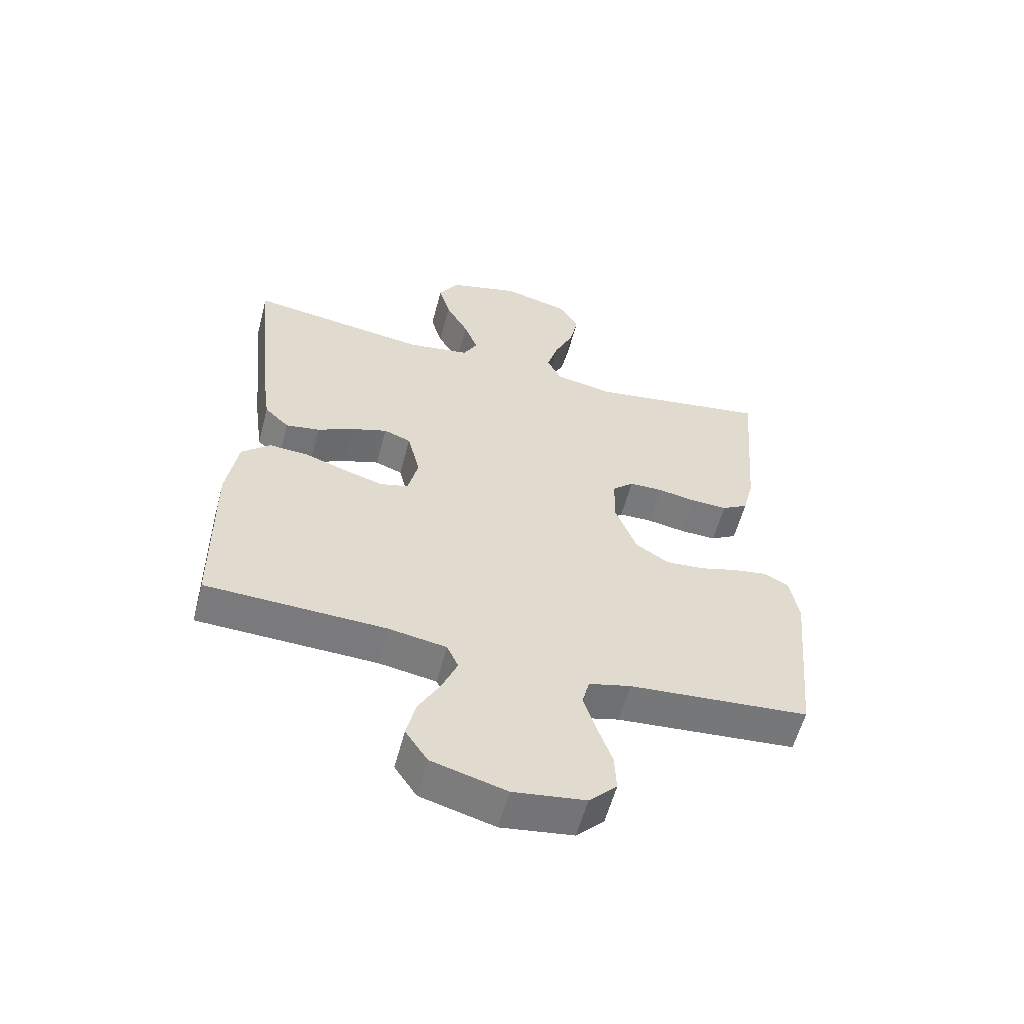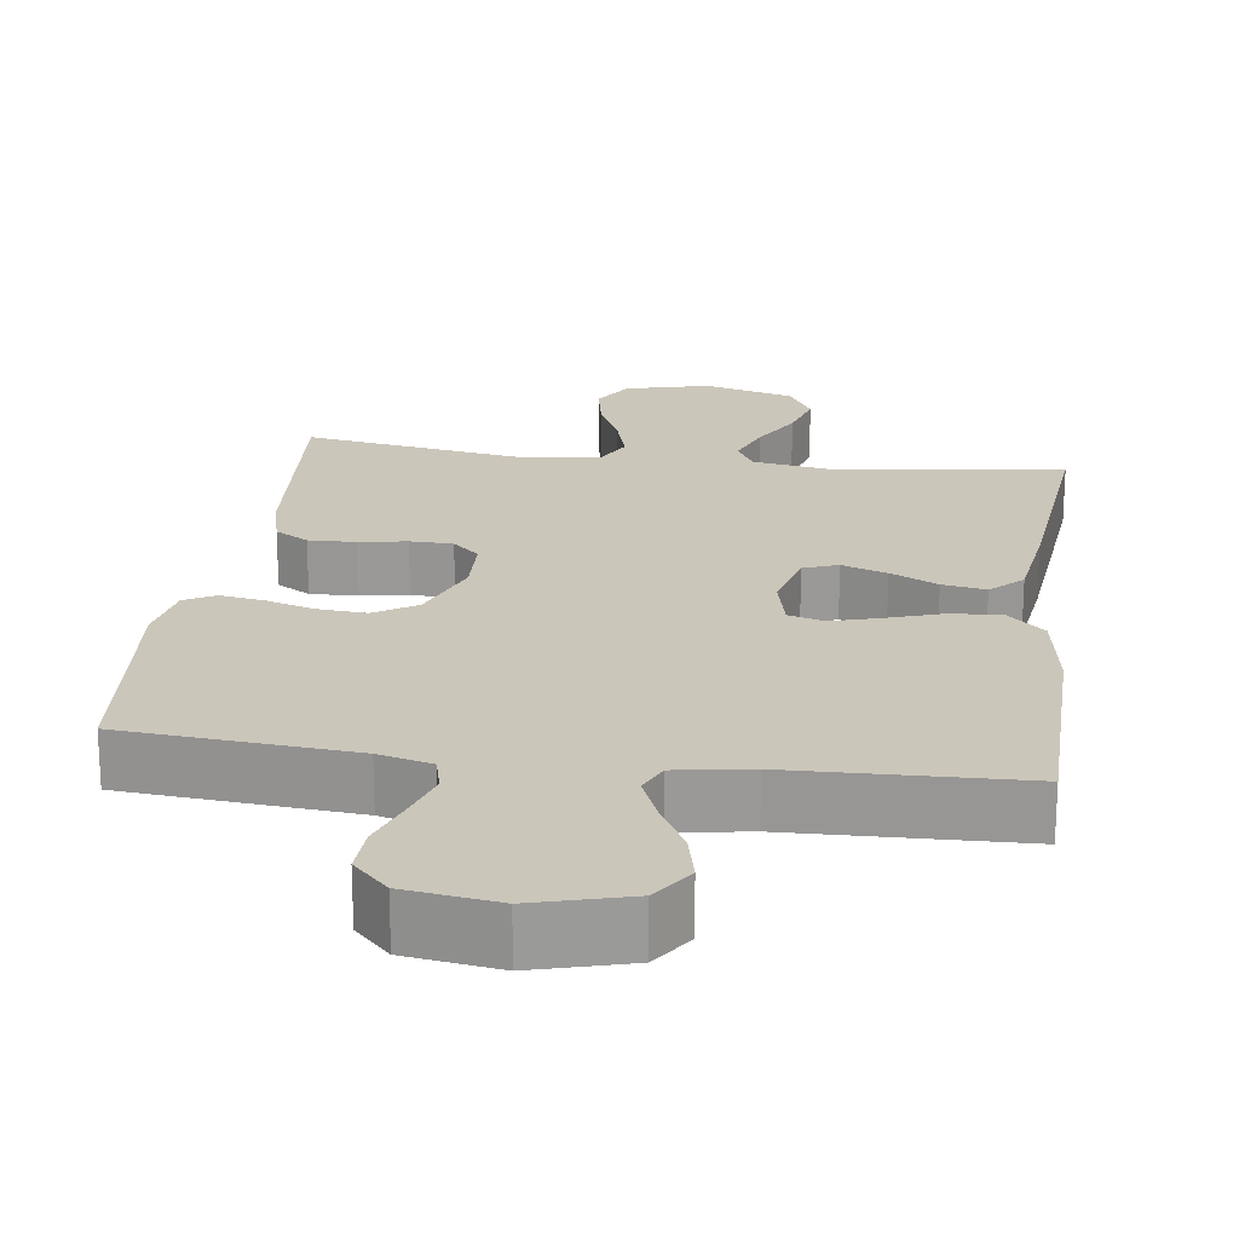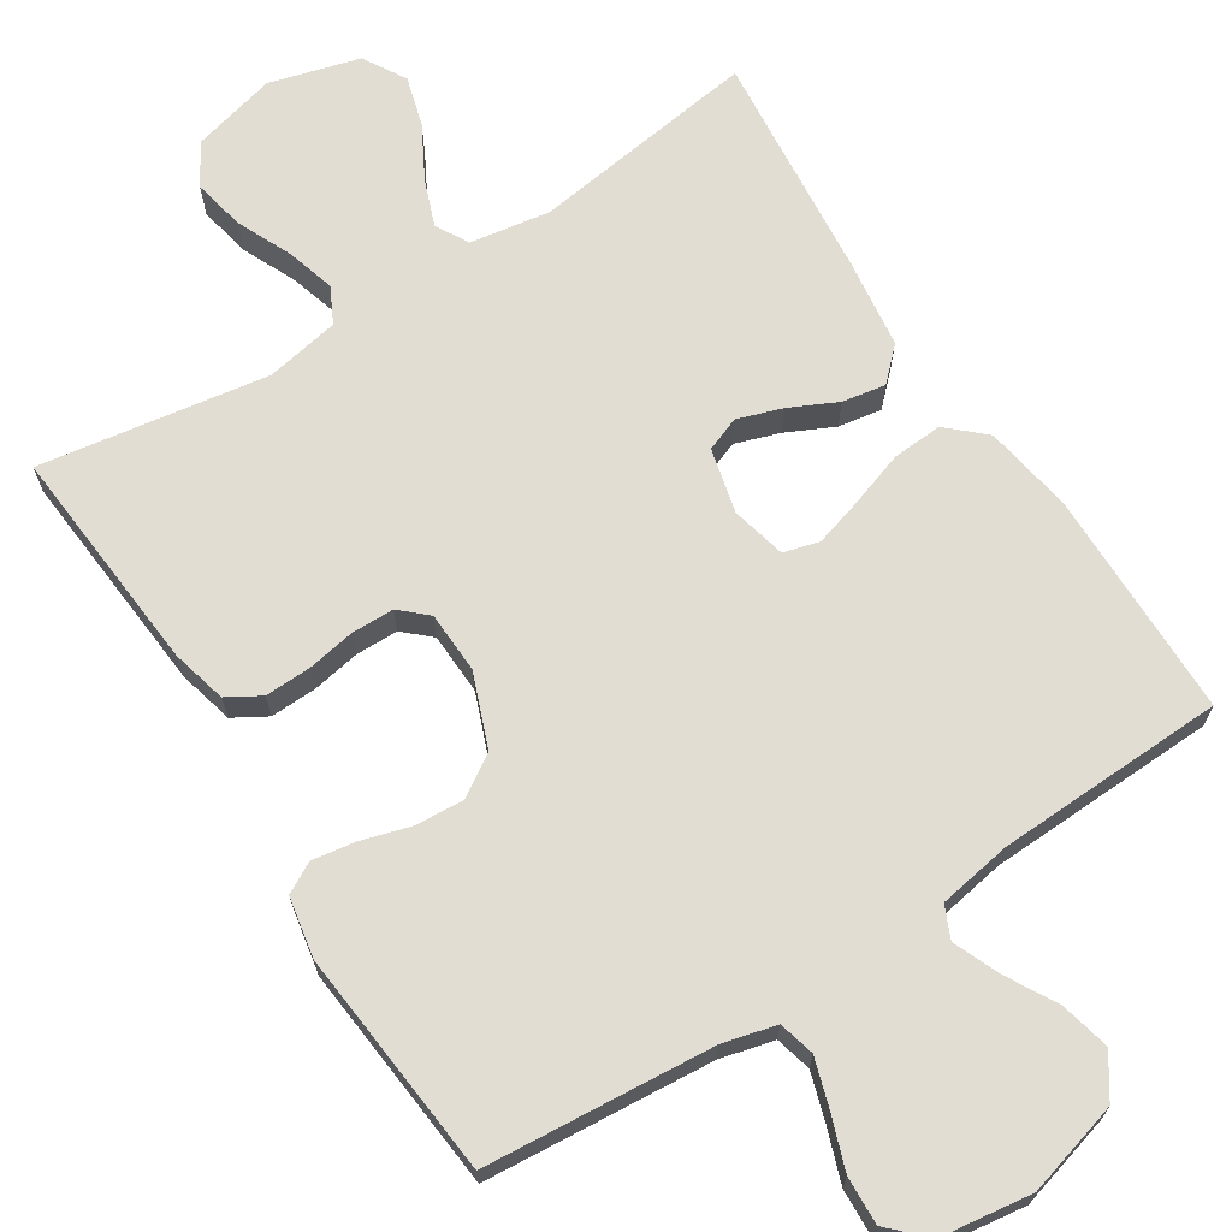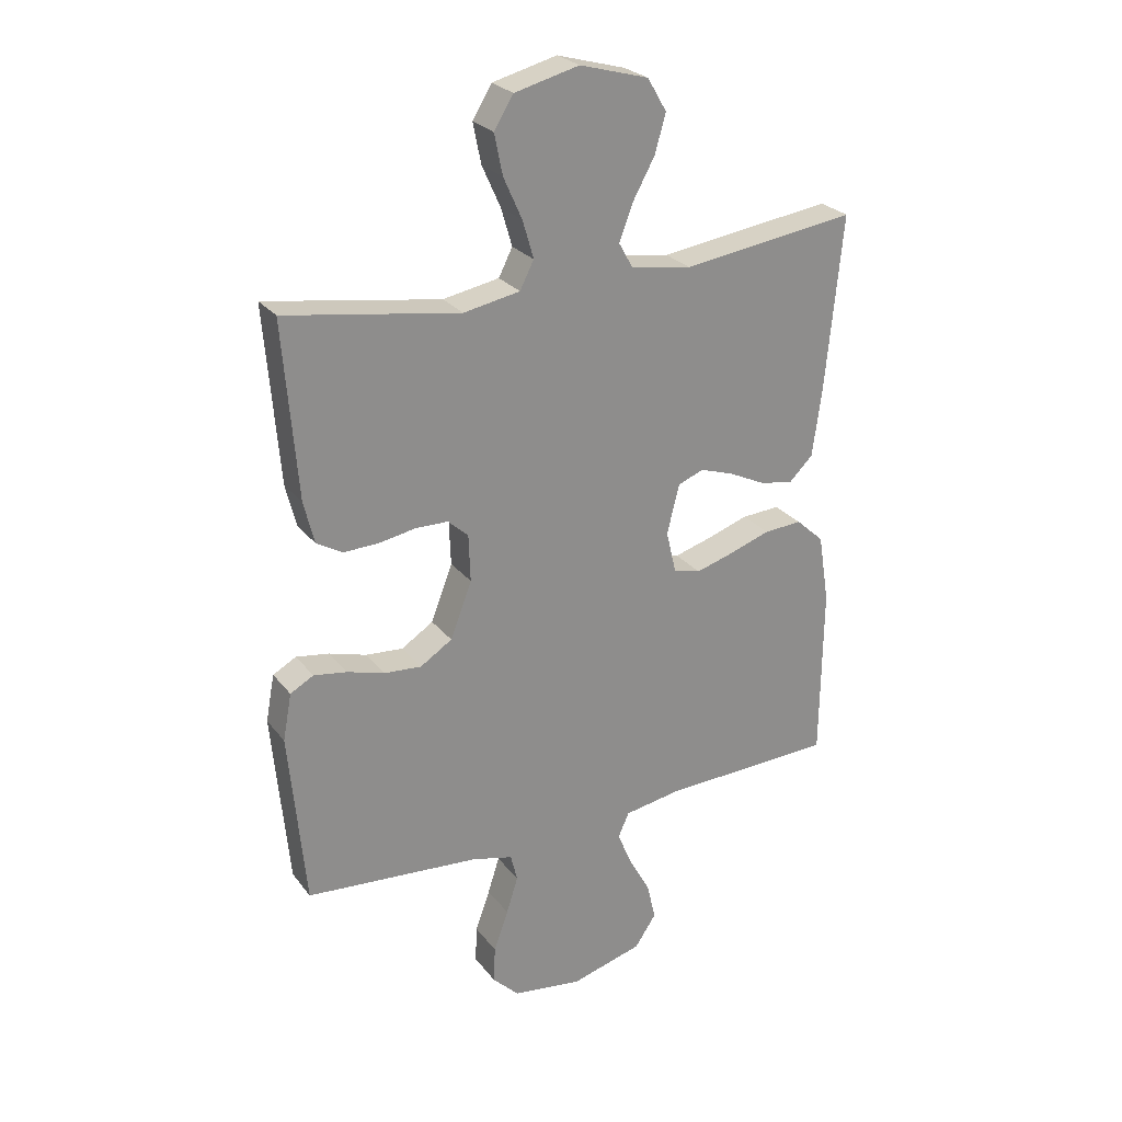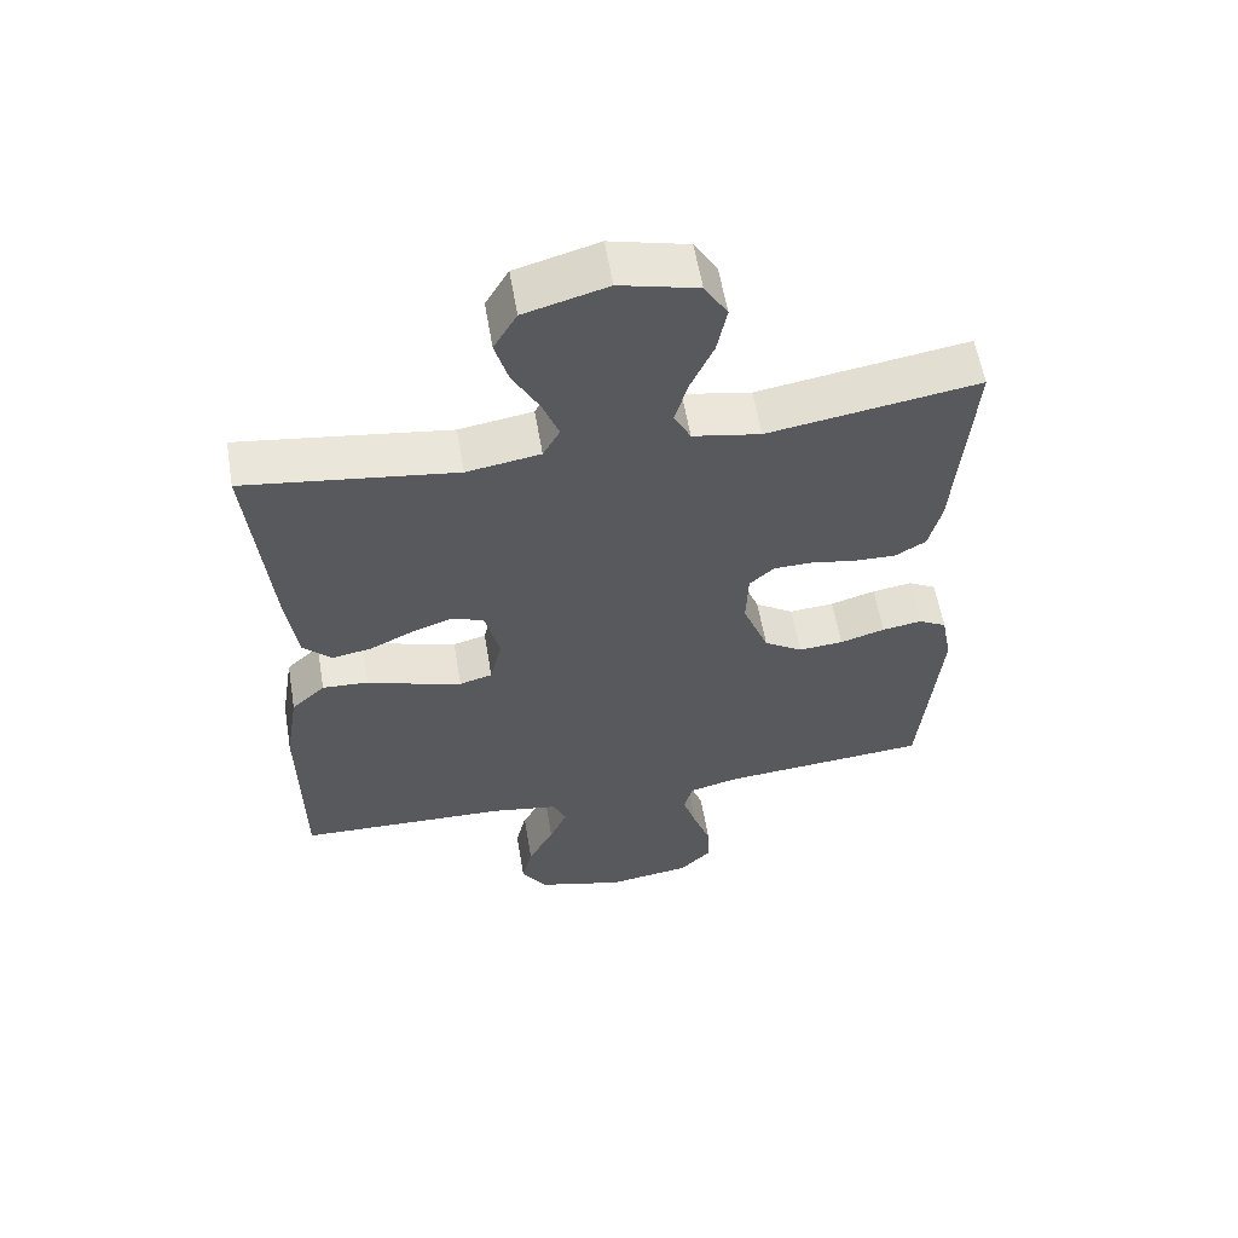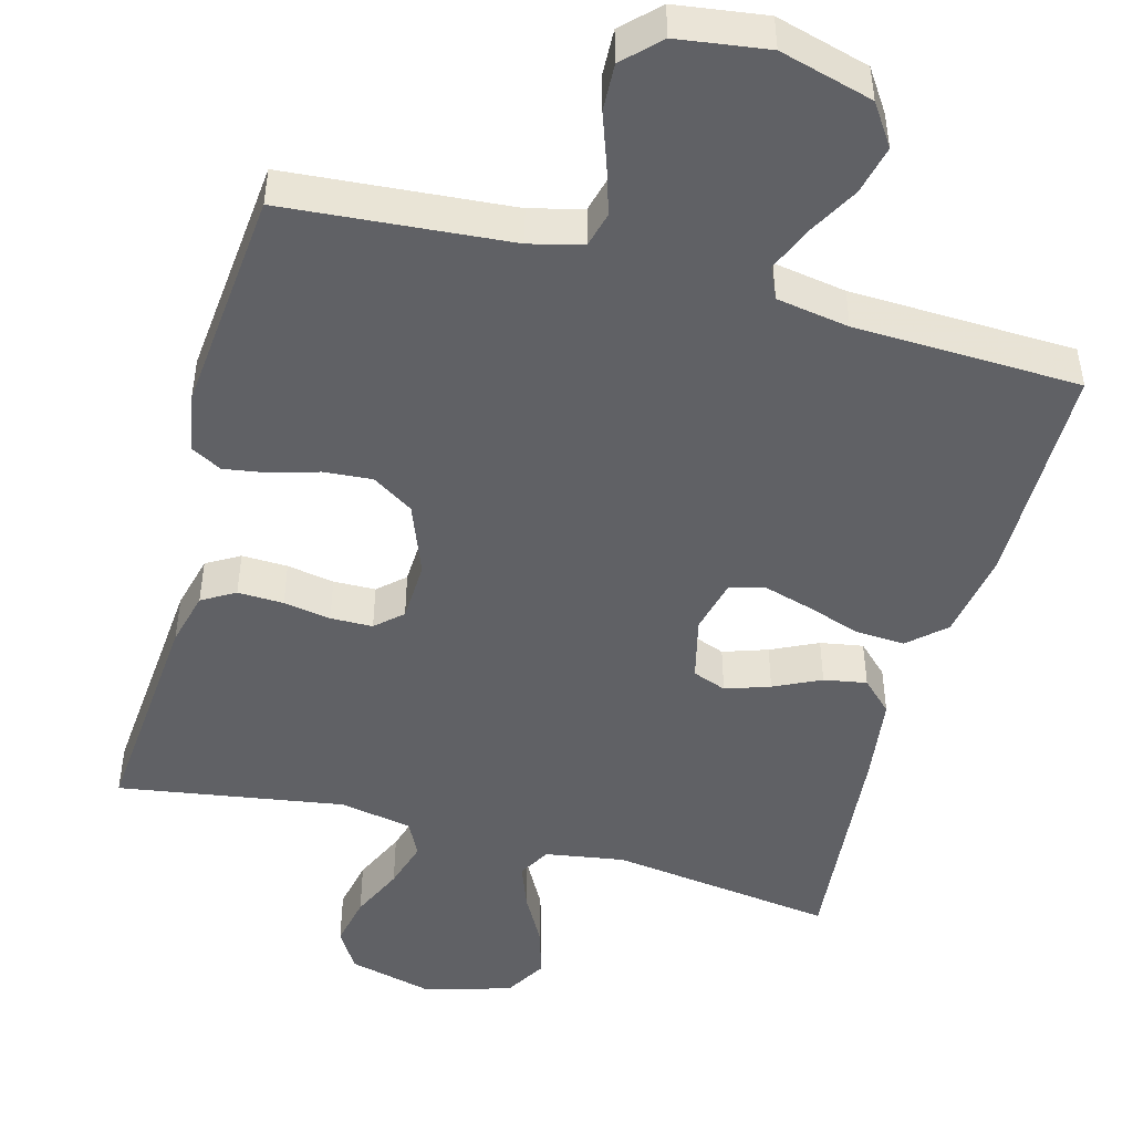
<metadata>
{"format":"obj","ext":"obj","renderer":"f3d","projection":"perspective","resolution":1024,"background":"white","views":[{"elev":-57.9,"azim":-14.8,"up":"+Z"},{"elev":21.2,"azim":-172.2,"up":"+Y"},{"elev":68.3,"azim":147.3,"up":"+Y"},{"elev":25.9,"azim":151.1,"up":"+Z"},{"elev":58.4,"azim":-9.6,"up":"+Z"},{"elev":-47.6,"azim":164.7,"up":"+Y"}]}
</metadata>
<code>
v 0.5 0.07 0.5
v 0.476 0.07 0.2
v 0.458 0.07 0.127
v 0.414 0.07 0.101
v 0.353 0.07 0.103
v 0.29 0.07 0.114
v 0.234 0.07 0.113
v 0.199 0.07 0.081
v 0.196 0.07 0
v 0.233 0.07 -0.096
v 0.288 0.07 -0.131
v 0.352 0.07 -0.126
v 0.416 0.07 -0.107
v 0.473 0.07 -0.098
v 0.513 0.07 -0.12
v 0.528 0.07 -0.2
v 0.5 0.07 -0.5
v 0.2 0.07 -0.525
v 0.13 0.07 -0.543
v 0.118 0.07 -0.59
v 0.138 0.07 -0.653
v 0.163 0.07 -0.723
v 0.166 0.07 -0.786
v 0.12 0.07 -0.832
v 0 0.07 -0.849
v -0.124 0.07 -0.815
v -0.161 0.07 -0.76
v -0.146 0.07 -0.695
v -0.109 0.07 -0.628
v -0.084 0.07 -0.568
v -0.103 0.07 -0.526
v -0.2 0.07 -0.51
v -0.5 0.07 -0.5
v -0.503 0.07 -0.2
v -0.484 0.07 -0.082
v -0.436 0.07 -0.038
v -0.37 0.07 -0.042
v -0.299 0.07 -0.066
v -0.234 0.07 -0.085
v -0.187 0.07 -0.072
v -0.17 0.07 0
v -0.191 0.07 0.085
v -0.236 0.07 0.102
v -0.295 0.07 0.082
v -0.357 0.07 0.052
v -0.414 0.07 0.042
v -0.455 0.07 0.082
v -0.471 0.07 0.2
v -0.5 0.07 0.5
v -0.2 0.07 0.459
v -0.095 0.07 0.476
v -0.071 0.07 0.519
v -0.094 0.07 0.58
v -0.132 0.07 0.649
v -0.151 0.07 0.715
v -0.118 0.07 0.771
v 0 0.07 0.804
v 0.111 0.07 0.776
v 0.144 0.07 0.722
v 0.13 0.07 0.653
v 0.098 0.07 0.582
v 0.079 0.07 0.517
v 0.103 0.07 0.47
v 0.2 0.07 0.452
v 0.5 0 0.5
v 0.476 0 0.2
v 0.458 0 0.127
v 0.414 0 0.101
v 0.353 0 0.103
v 0.29 0 0.114
v 0.234 0 0.113
v 0.199 0 0.081
v 0.196 0 0
v 0.233 0 -0.096
v 0.288 0 -0.131
v 0.352 0 -0.126
v 0.416 0 -0.107
v 0.473 0 -0.098
v 0.513 0 -0.12
v 0.528 0 -0.2
v 0.5 0 -0.5
v 0.2 0 -0.525
v 0.13 0 -0.543
v 0.118 0 -0.59
v 0.138 0 -0.653
v 0.163 0 -0.723
v 0.166 0 -0.786
v 0.12 0 -0.832
v 0 0 -0.849
v -0.124 0 -0.815
v -0.161 0 -0.76
v -0.146 0 -0.695
v -0.109 0 -0.628
v -0.084 0 -0.568
v -0.103 0 -0.526
v -0.2 0 -0.51
v -0.5 0 -0.5
v -0.503 0 -0.2
v -0.484 0 -0.082
v -0.436 0 -0.038
v -0.37 0 -0.042
v -0.299 0 -0.066
v -0.234 0 -0.085
v -0.187 0 -0.072
v -0.17 0 0
v -0.191 0 0.085
v -0.236 0 0.102
v -0.295 0 0.082
v -0.357 0 0.052
v -0.414 0 0.042
v -0.455 0 0.082
v -0.471 0 0.2
v -0.5 0 0.5
v -0.2 0 0.459
v -0.095 0 0.476
v -0.071 0 0.519
v -0.094 0 0.58
v -0.132 0 0.649
v -0.151 0 0.715
v -0.118 0 0.771
v 0 0 0.804
v 0.111 0 0.776
v 0.144 0 0.722
v 0.13 0 0.653
v 0.098 0 0.582
v 0.079 0 0.517
v 0.103 0 0.47
v 0.2 0 0.452
f 59 60 61
f 58 59 61
f 57 58 61
f 56 57 61
f 55 56 61
f 54 55 61
f 53 54 61
f 52 53 61 62
f 51 52 62 63
f 48 49 50
f 47 48 50
f 46 47 50
f 45 46 50
f 44 45 50
f 51 63 64
f 50 51 64
f 44 50 64
f 43 44 64
f 36 37 38
f 35 36 38
f 34 35 38
f 33 34 38
f 32 33 38
f 31 32 38 39
f 30 31 39 40
f 27 28 29
f 26 27 29
f 25 26 29
f 24 25 29
f 23 24 29
f 22 23 29
f 21 22 29
f 20 21 29 30
f 30 40 41
f 20 30 41
f 19 20 41
f 16 17 18
f 15 16 18
f 14 15 18
f 13 14 18
f 12 13 18
f 11 12 18 19
f 4 5 6
f 3 4 6
f 2 3 6
f 1 2 6
f 64 1 6
f 64 6 7
f 64 7 8
f 43 64 8
f 42 43 8
f 19 41 42
f 11 19 42
f 10 11 42
f 9 10 42
f 8 9 42
f 125 124 123
f 125 123 122
f 125 122 121
f 125 121 120
f 125 120 119
f 125 119 118
f 125 118 117
f 126 125 117 116
f 127 126 116 115
f 114 113 112
f 114 112 111
f 114 111 110
f 114 110 109
f 114 109 108
f 128 127 115
f 128 115 114
f 128 114 108
f 128 108 107
f 102 101 100
f 102 100 99
f 102 99 98
f 102 98 97
f 102 97 96
f 103 102 96 95
f 104 103 95 94
f 93 92 91
f 93 91 90
f 93 90 89
f 93 89 88
f 93 88 87
f 93 87 86
f 93 86 85
f 94 93 85 84
f 105 104 94
f 105 94 84
f 105 84 83
f 82 81 80
f 82 80 79
f 82 79 78
f 82 78 77
f 82 77 76
f 83 82 76 75
f 70 69 68
f 70 68 67
f 70 67 66
f 70 66 65
f 70 65 128
f 71 70 128
f 72 71 128
f 72 128 107
f 72 107 106
f 106 105 83
f 106 83 75
f 106 75 74
f 106 74 73
f 106 73 72
f 1 65 66 2
f 2 66 67 3
f 3 67 68 4
f 4 68 69 5
f 5 69 70 6
f 6 70 71 7
f 7 71 72 8
f 8 72 73 9
f 9 73 74 10
f 10 74 75 11
f 11 75 76 12
f 12 76 77 13
f 13 77 78 14
f 14 78 79 15
f 15 79 80 16
f 16 80 81 17
f 17 81 82 18
f 18 82 83 19
f 19 83 84 20
f 20 84 85 21
f 21 85 86 22
f 22 86 87 23
f 23 87 88 24
f 24 88 89 25
f 25 89 90 26
f 26 90 91 27
f 27 91 92 28
f 28 92 93 29
f 29 93 94 30
f 30 94 95 31
f 31 95 96 32
f 32 96 97 33
f 33 97 98 34
f 34 98 99 35
f 35 99 100 36
f 36 100 101 37
f 37 101 102 38
f 38 102 103 39
f 39 103 104 40
f 40 104 105 41
f 41 105 106 42
f 42 106 107 43
f 43 107 108 44
f 44 108 109 45
f 45 109 110 46
f 46 110 111 47
f 47 111 112 48
f 48 112 113 49
f 49 113 114 50
f 50 114 115 51
f 51 115 116 52
f 52 116 117 53
f 53 117 118 54
f 54 118 119 55
f 55 119 120 56
f 56 120 121 57
f 57 121 122 58
f 58 122 123 59
f 59 123 124 60
f 60 124 125 61
f 61 125 126 62
f 62 126 127 63
f 63 127 128 64
f 64 128 65 1

</code>
